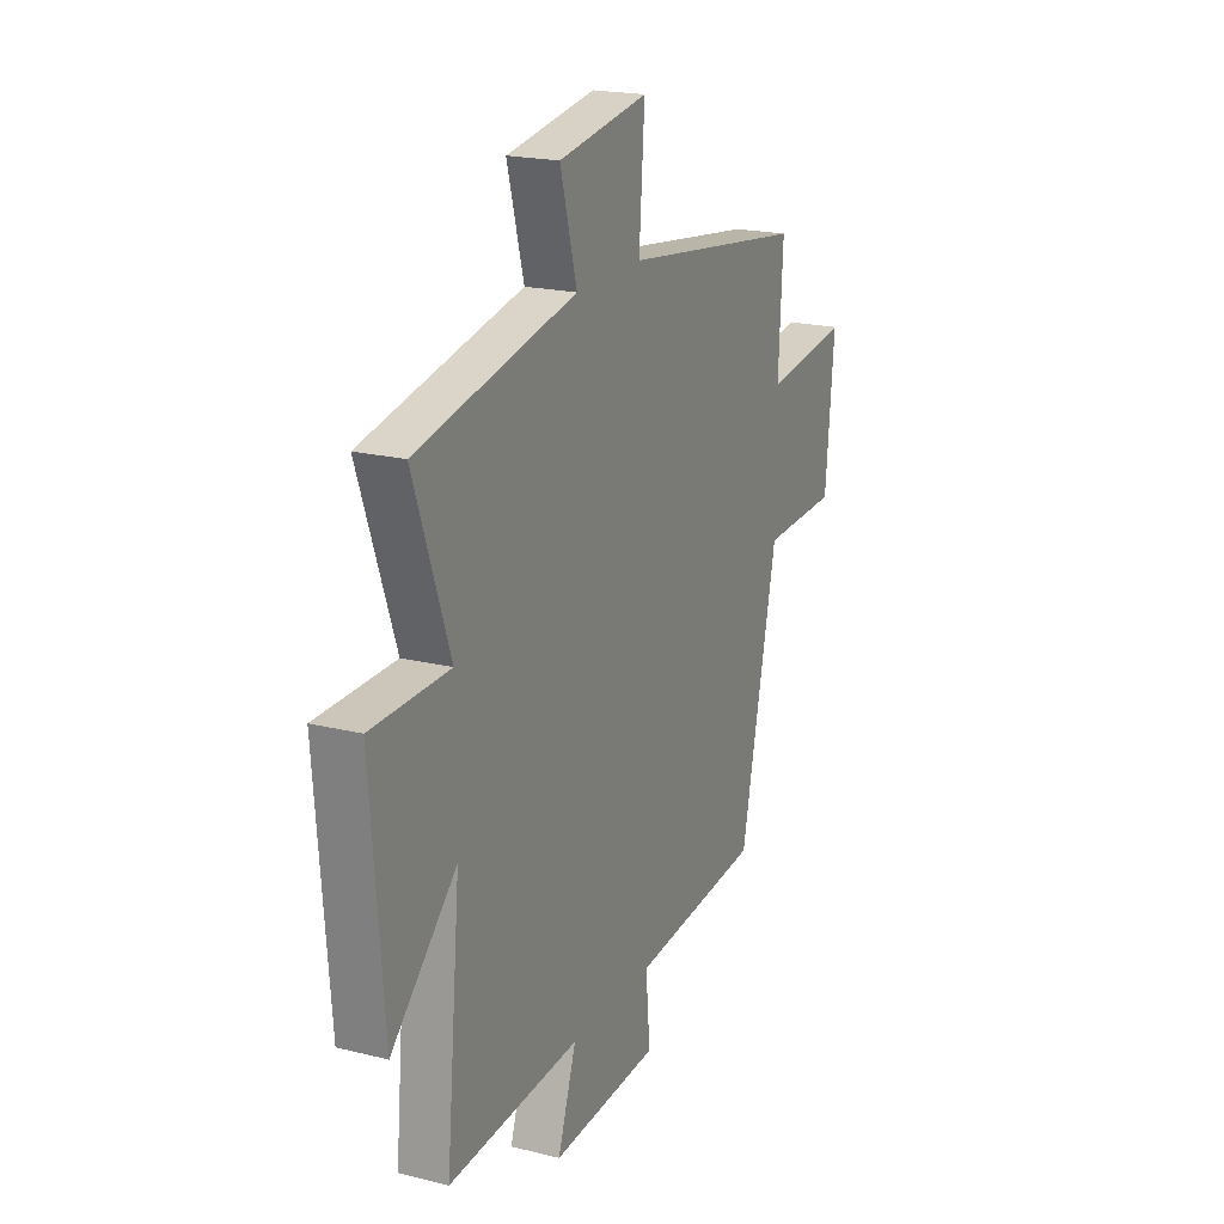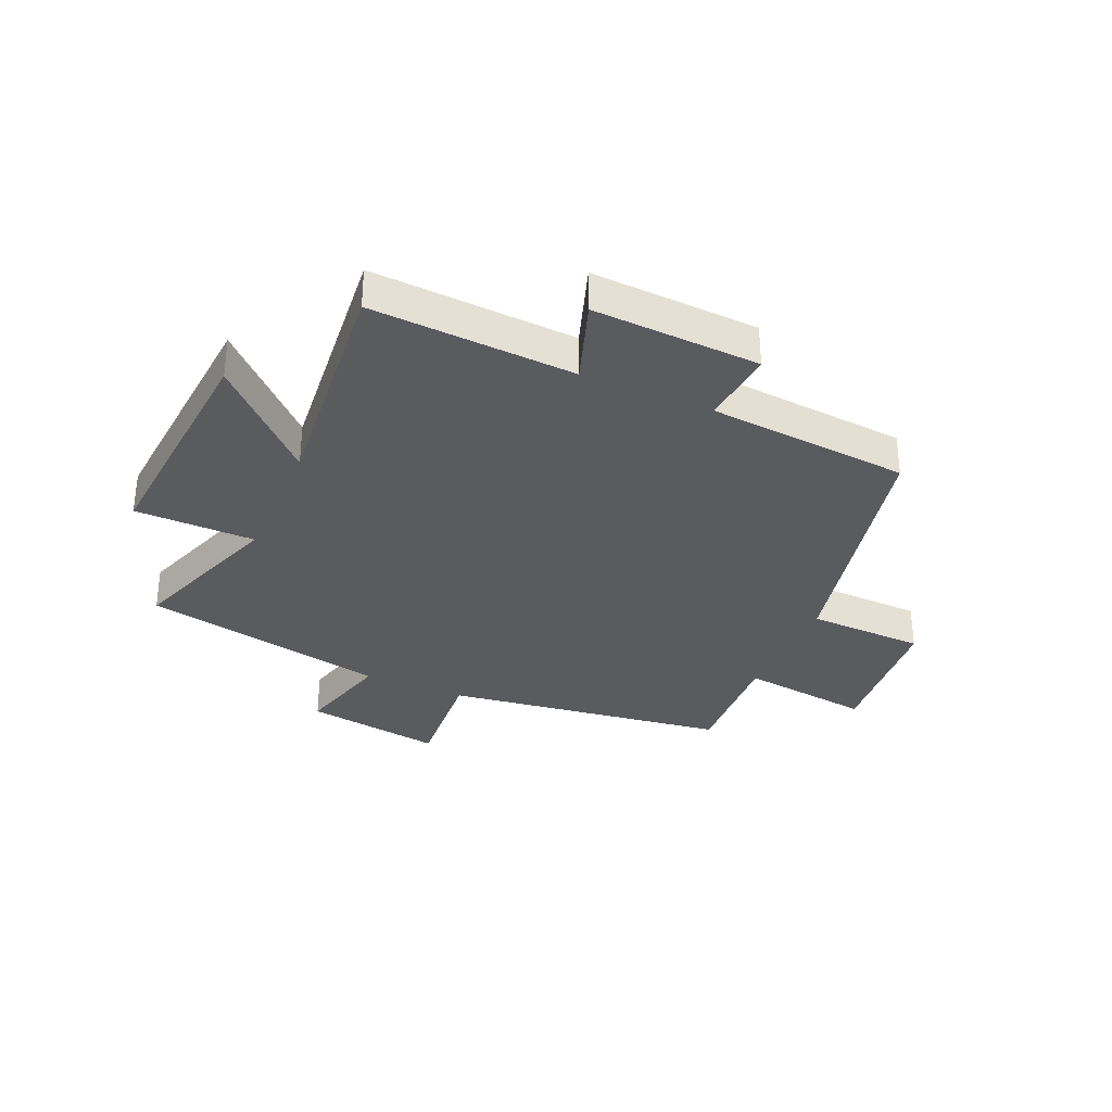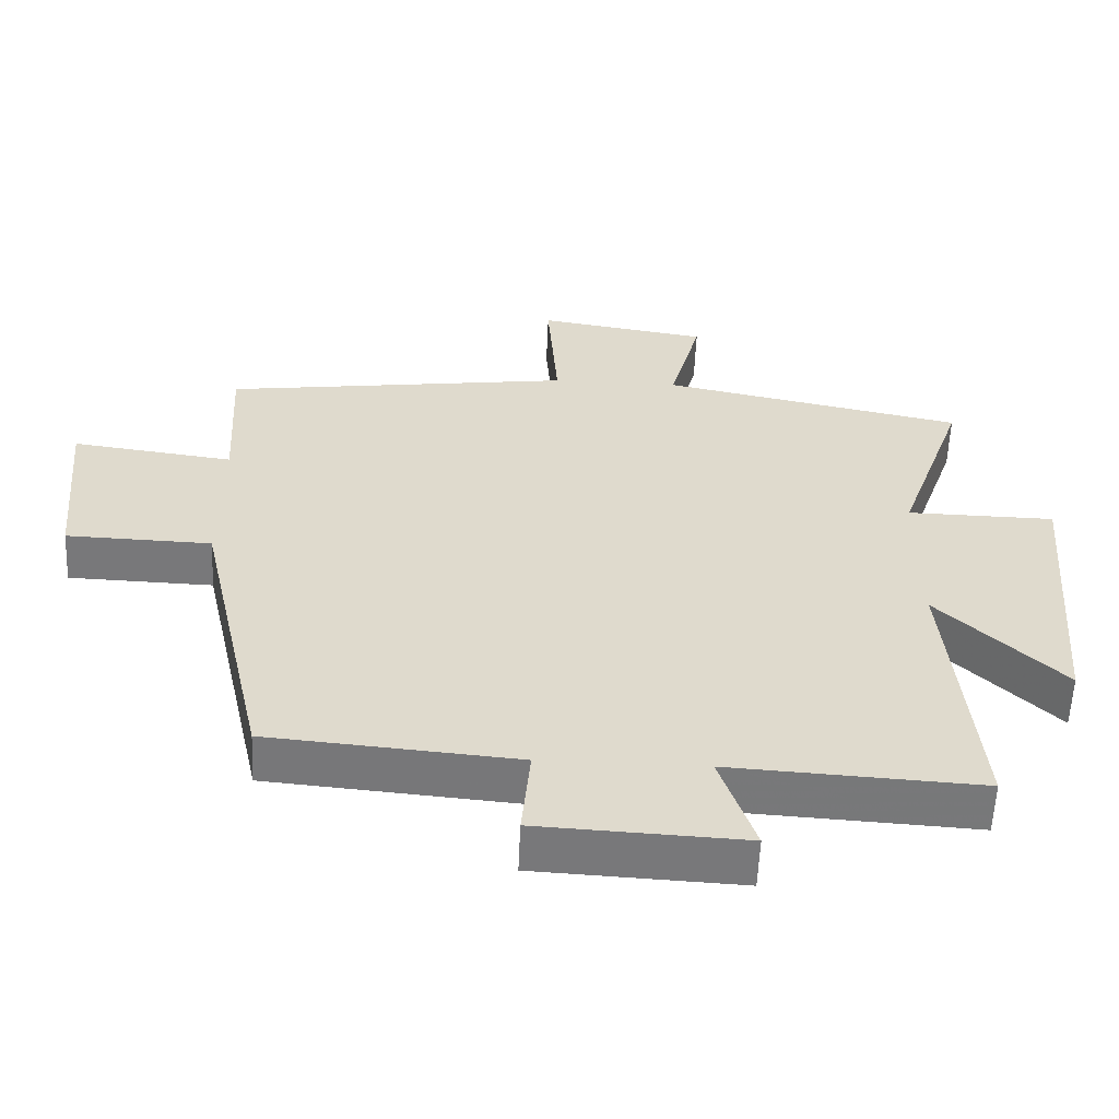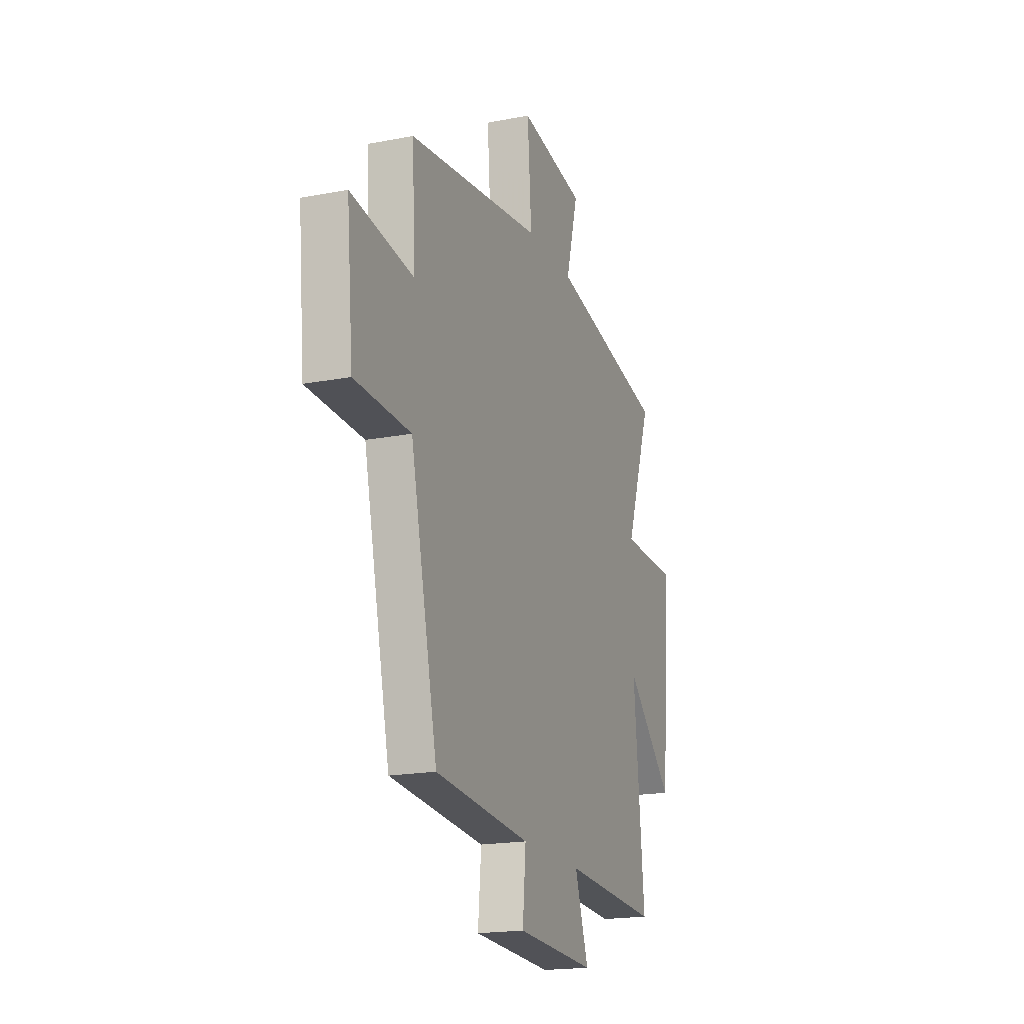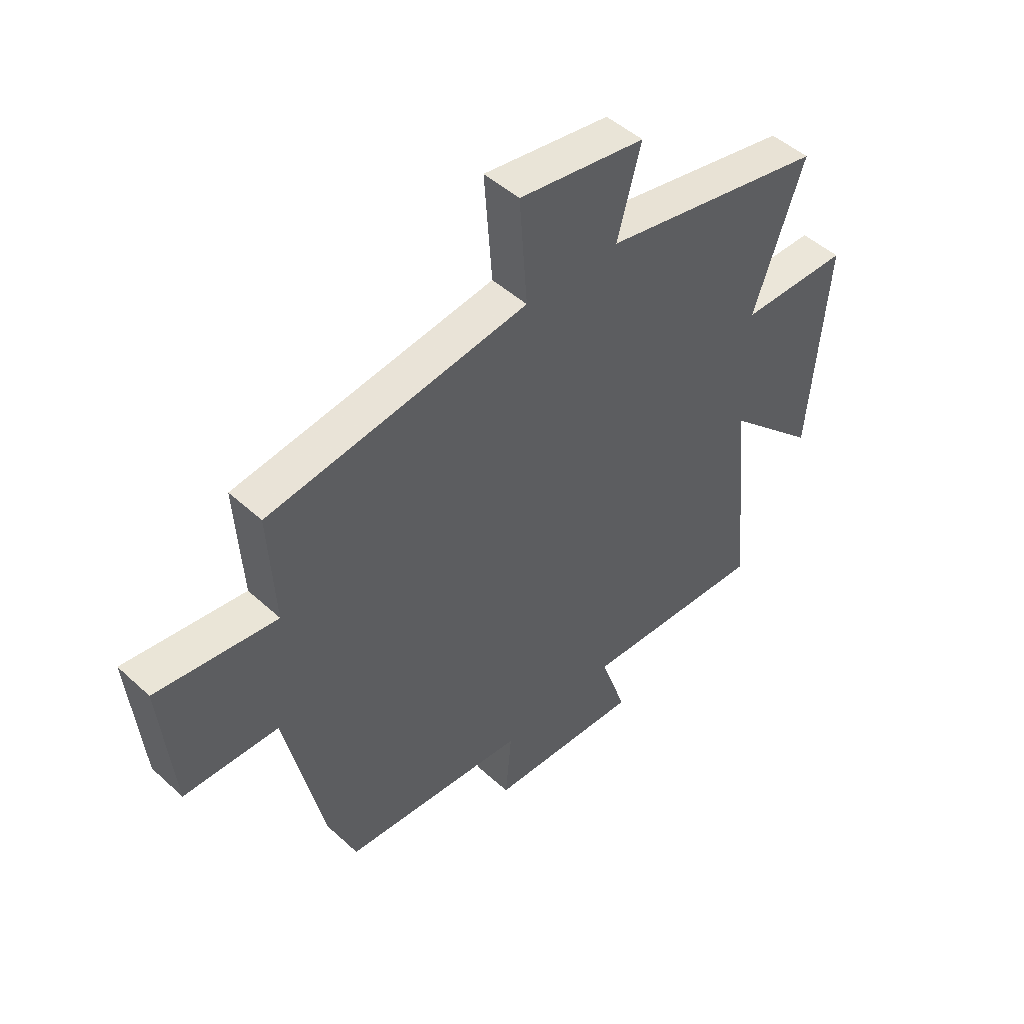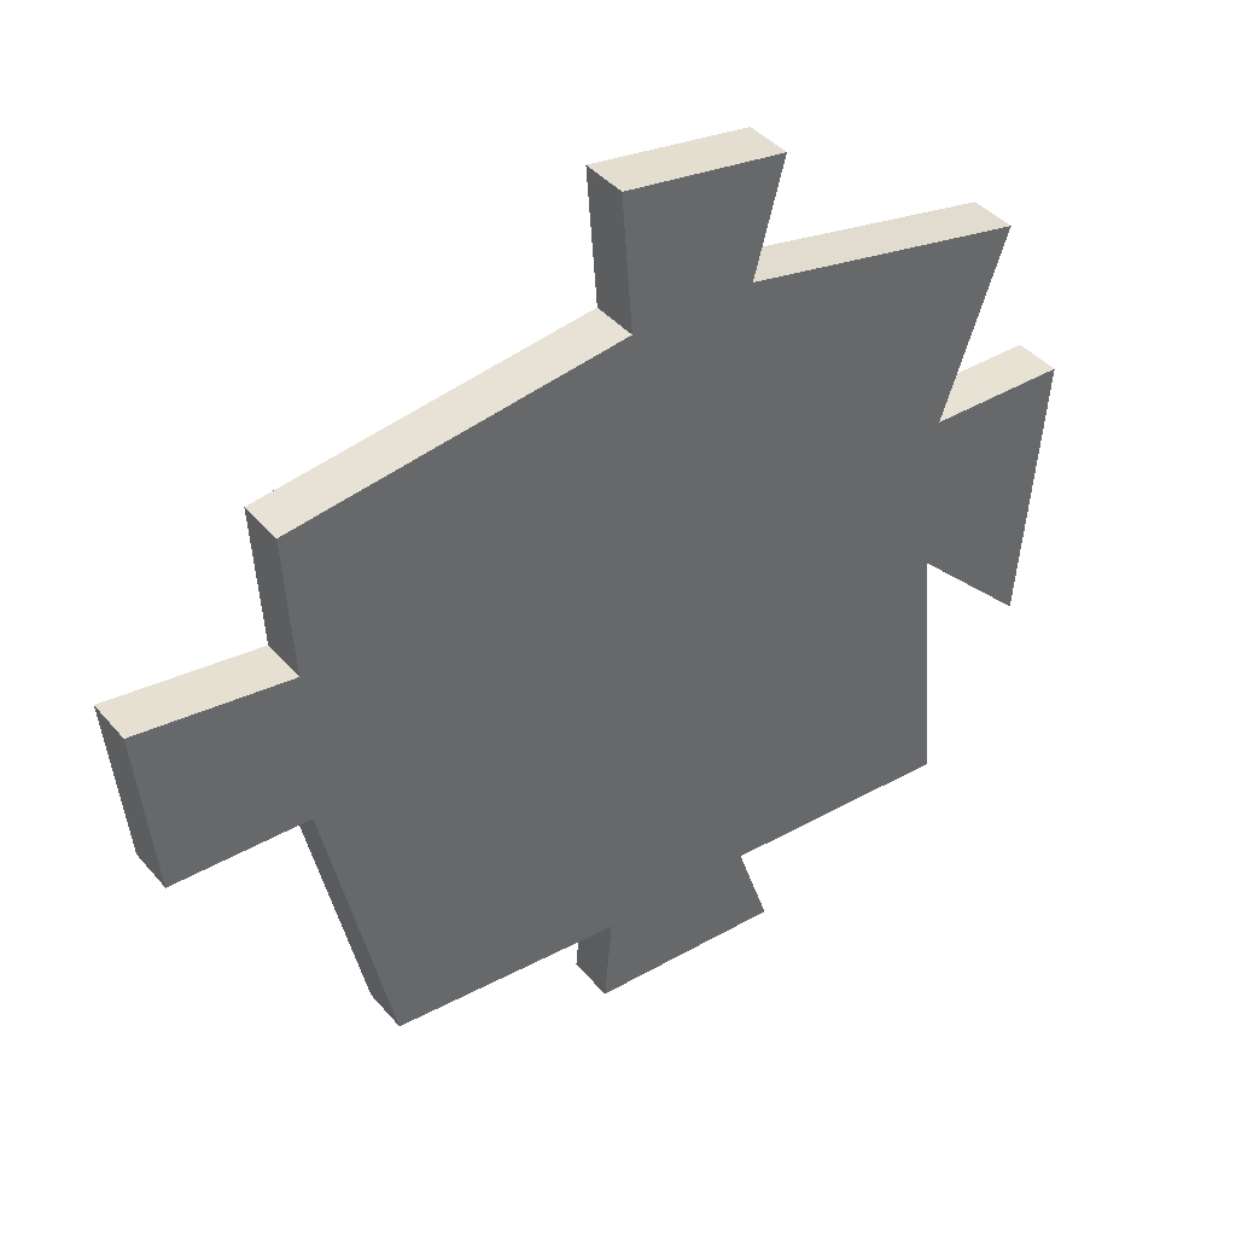
<metadata>
{"format":"obj","ext":"obj","renderer":"f3d","projection":"perspective","resolution":1024,"background":"white","views":[{"elev":20.1,"azim":114.6,"up":"+Z"},{"elev":-32.9,"azim":156.4,"up":"+Y"},{"elev":-57.7,"azim":-2.5,"up":"+Z"},{"elev":-18.8,"azim":-69.7,"up":"+Z"},{"elev":48.1,"azim":-44.4,"up":"+Z"},{"elev":41.1,"azim":-36.5,"up":"+Z"}]}
</metadata>
<code>
v -0.512 0.07 0.432
v -0.015 0.07 0.5
v -0.03 0.07 0.705
v 0.212 0.07 0.667
v 0.167 0.07 0.5
v 0.597 0.07 0.412
v 0.5 0.07 0.137
v 0.71 0.07 0.134
v 0.676 0.07 -0.28
v 0.5 0.07 -0.109
v 0.539 0.07 -0.52
v 0.183 0.07 -0.5
v 0.233 0.07 -0.647
v -0.059 0.07 -0.633
v -0.047 0.07 -0.5
v -0.4 0.07 -0.47
v -0.5 0.07 -0.018
v -0.706 0.07 -0.012
v -0.73 0.07 0.246
v -0.5 0.07 0.216
v -0.512 0 0.432
v -0.015 0 0.5
v -0.03 0 0.705
v 0.212 0 0.667
v 0.167 0 0.5
v 0.597 0 0.412
v 0.5 0 0.137
v 0.71 0 0.134
v 0.676 0 -0.28
v 0.5 0 -0.109
v 0.539 0 -0.52
v 0.183 0 -0.5
v 0.233 0 -0.647
v -0.059 0 -0.633
v -0.047 0 -0.5
v -0.4 0 -0.47
v -0.5 0 -0.018
v -0.706 0 -0.012
v -0.73 0 0.246
v -0.5 0 0.216
f 17 18 19 20
f 15 16 17 20
f 15 20 1 2
f 12 13 14 15
f 12 15 2
f 10 11 12 2
f 7 8 9 10
f 7 10 2 3
f 5 6 7
f 5 7 3
f 3 4 5
f 40 39 38 37
f 40 37 36 35
f 22 21 40 35
f 35 34 33 32
f 22 35 32
f 22 32 31 30
f 30 29 28 27
f 23 22 30 27
f 27 26 25
f 23 27 25
f 25 24 23
f 1 21 22 2
f 2 22 23 3
f 3 23 24 4
f 4 24 25 5
f 5 25 26 6
f 6 26 27 7
f 7 27 28 8
f 8 28 29 9
f 9 29 30 10
f 10 30 31 11
f 11 31 32 12
f 12 32 33 13
f 13 33 34 14
f 14 34 35 15
f 15 35 36 16
f 16 36 37 17
f 17 37 38 18
f 18 38 39 19
f 19 39 40 20
f 20 40 21 1

</code>
